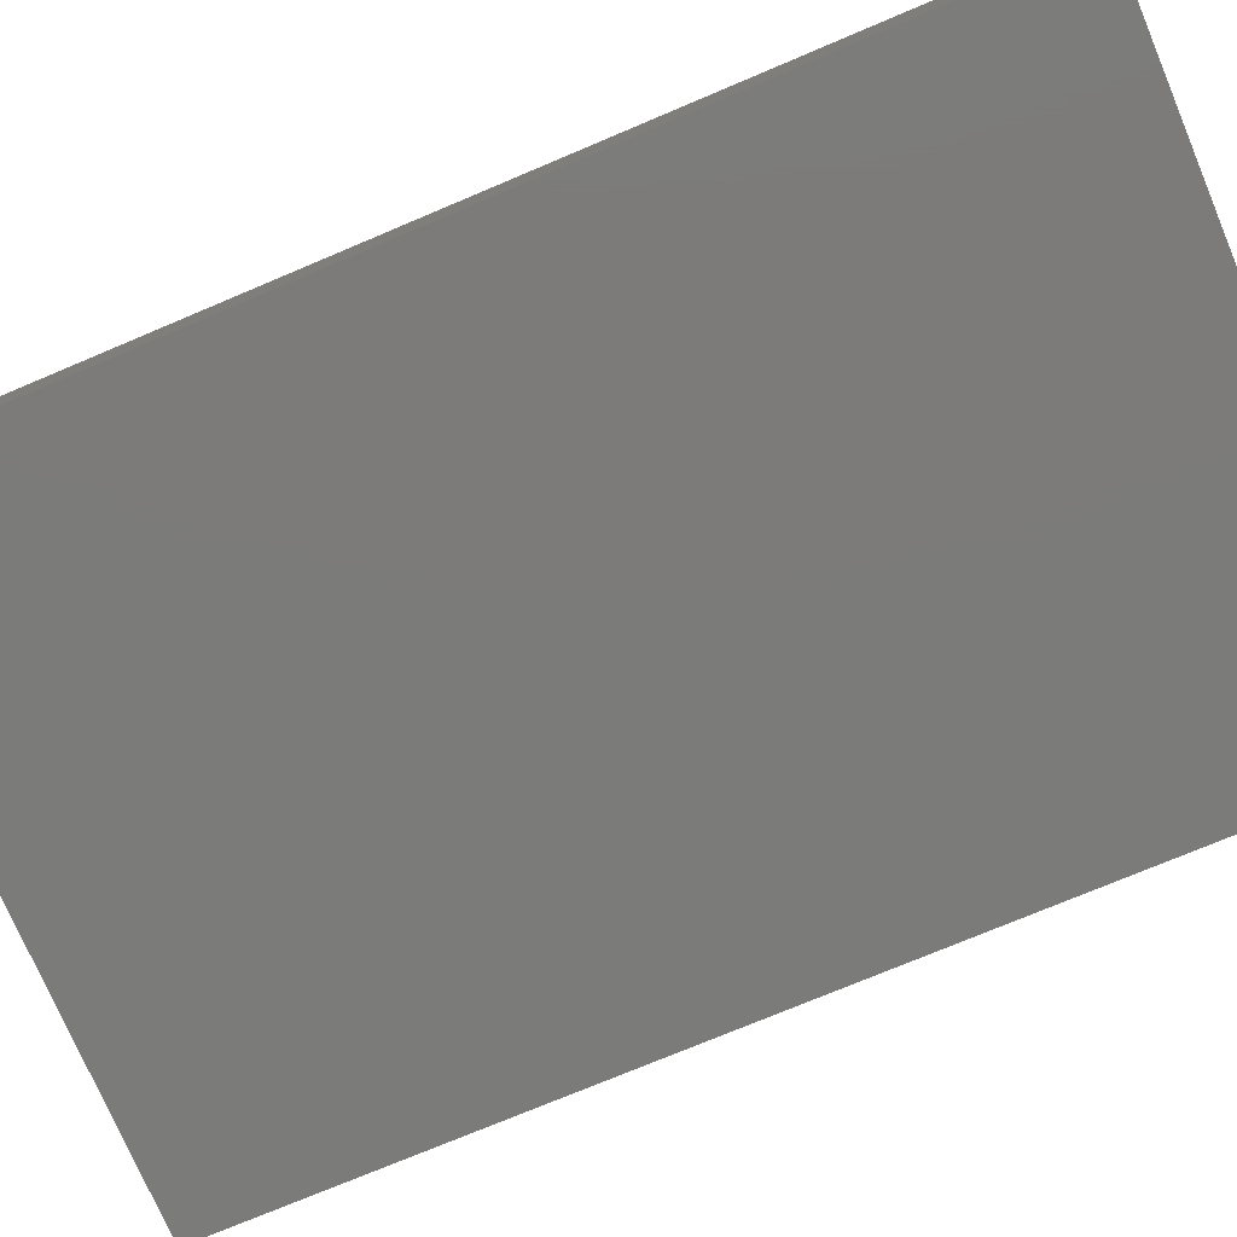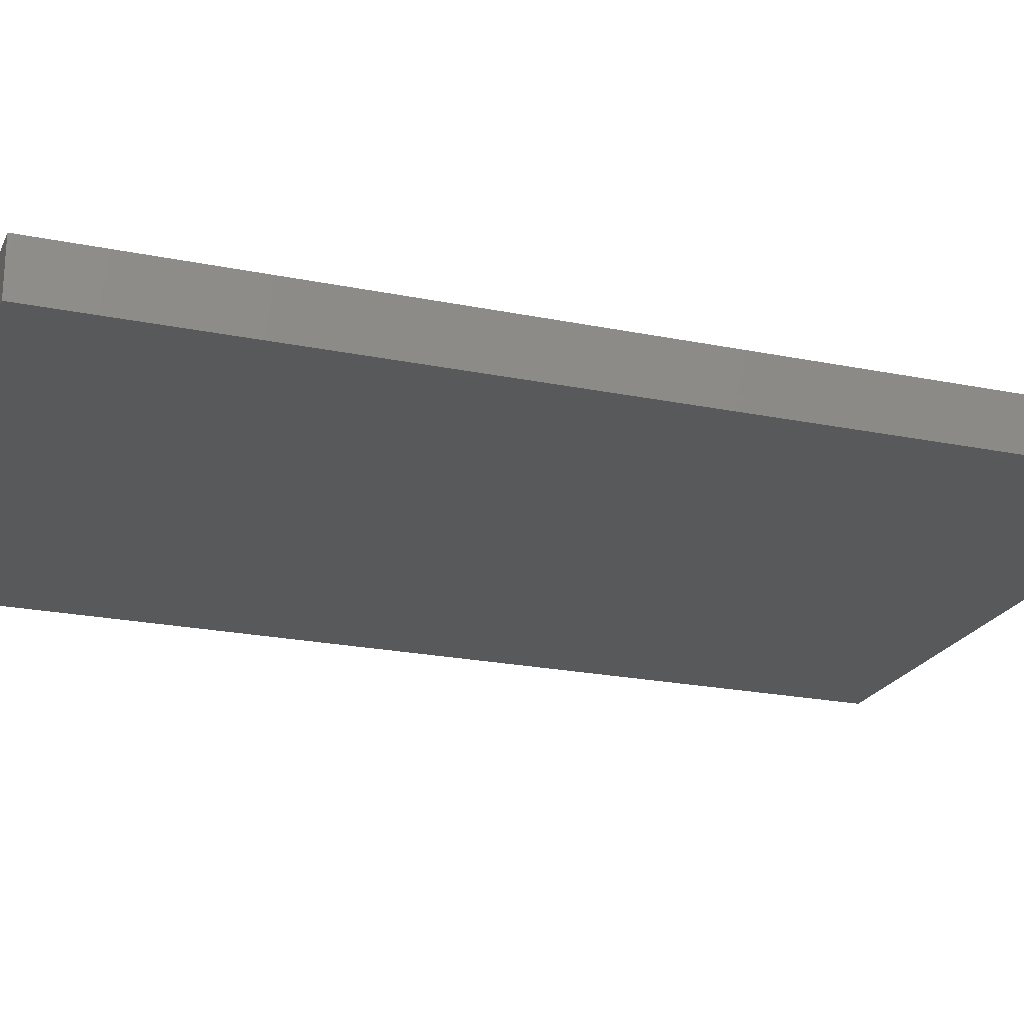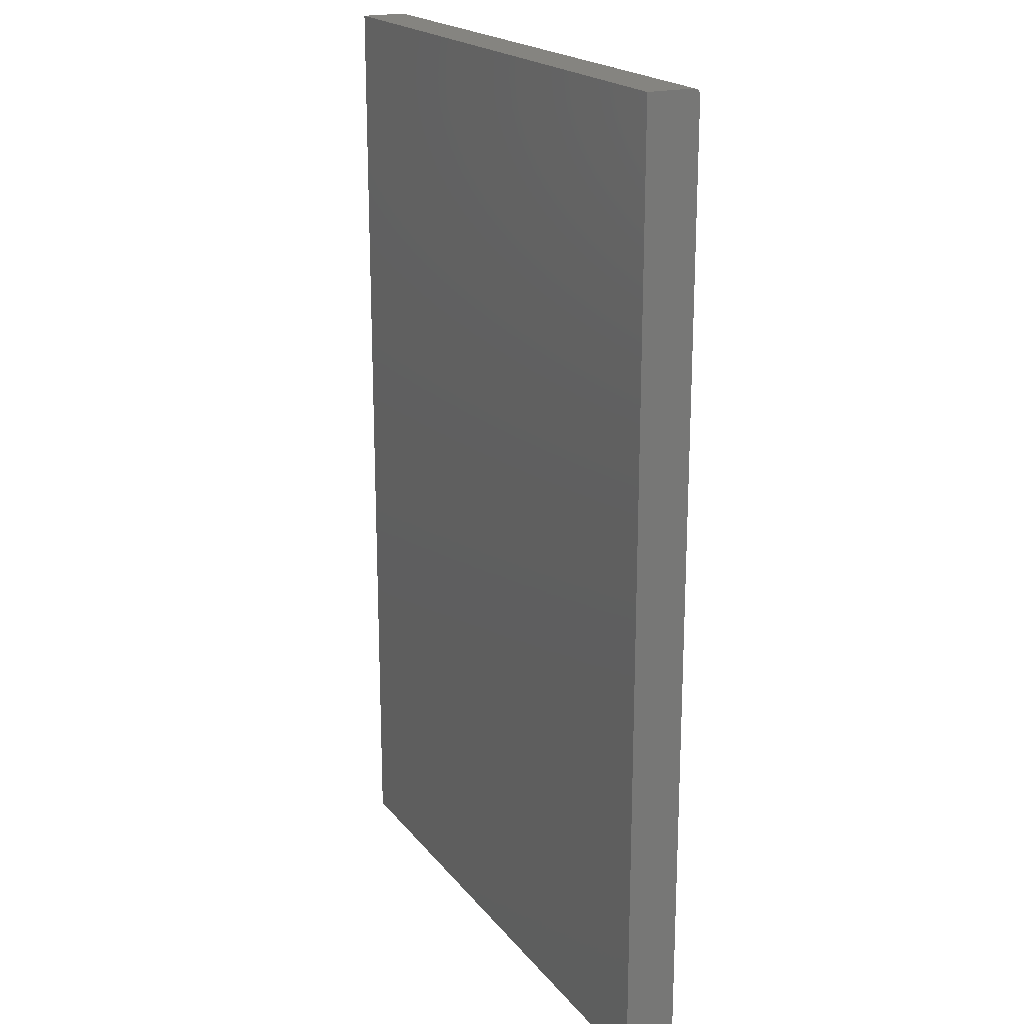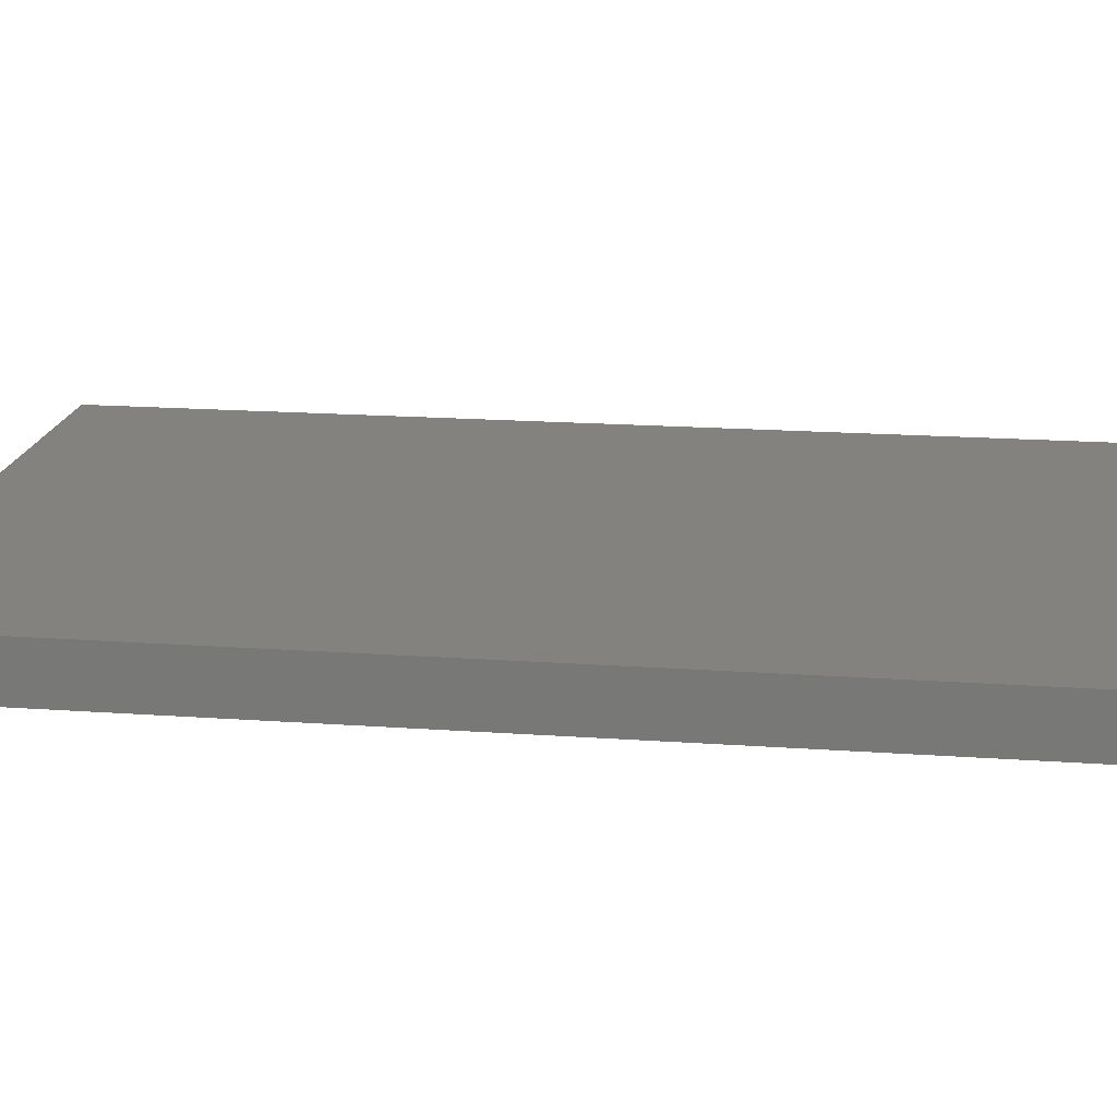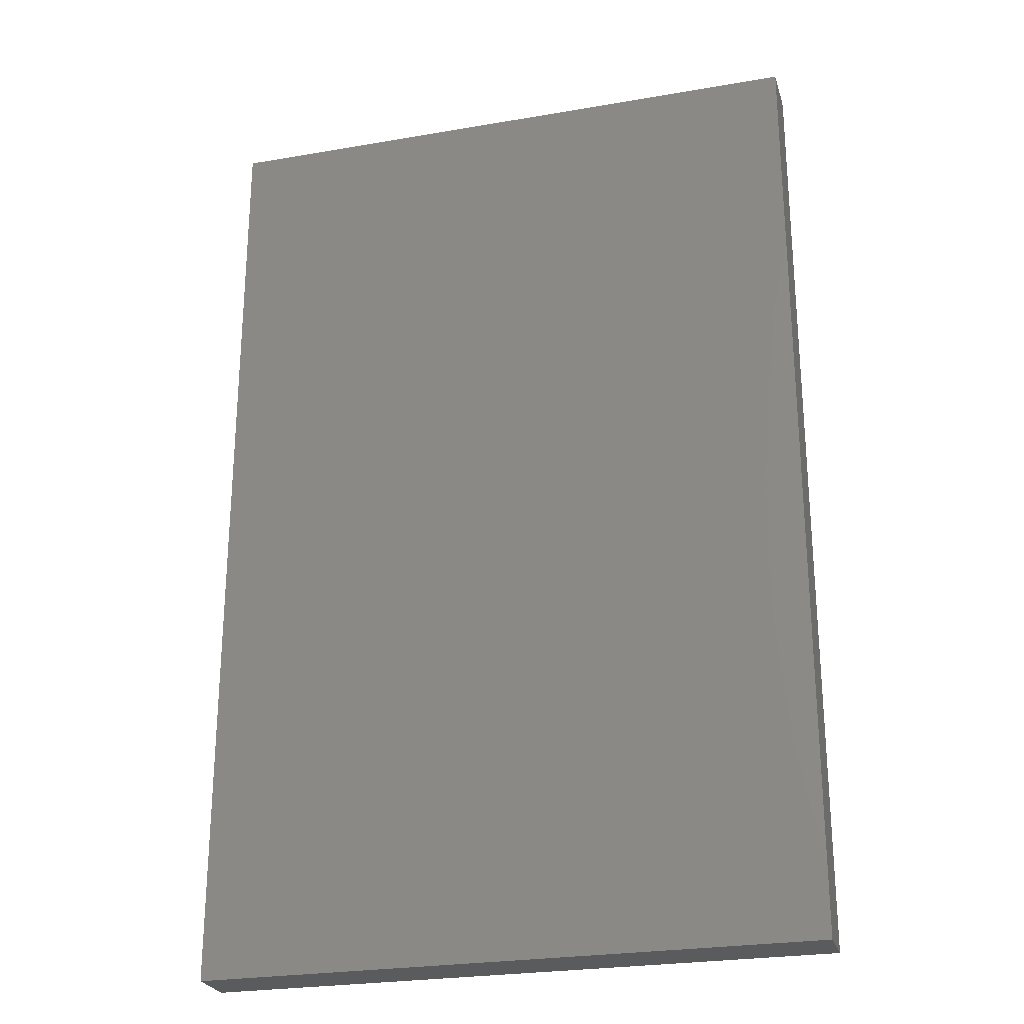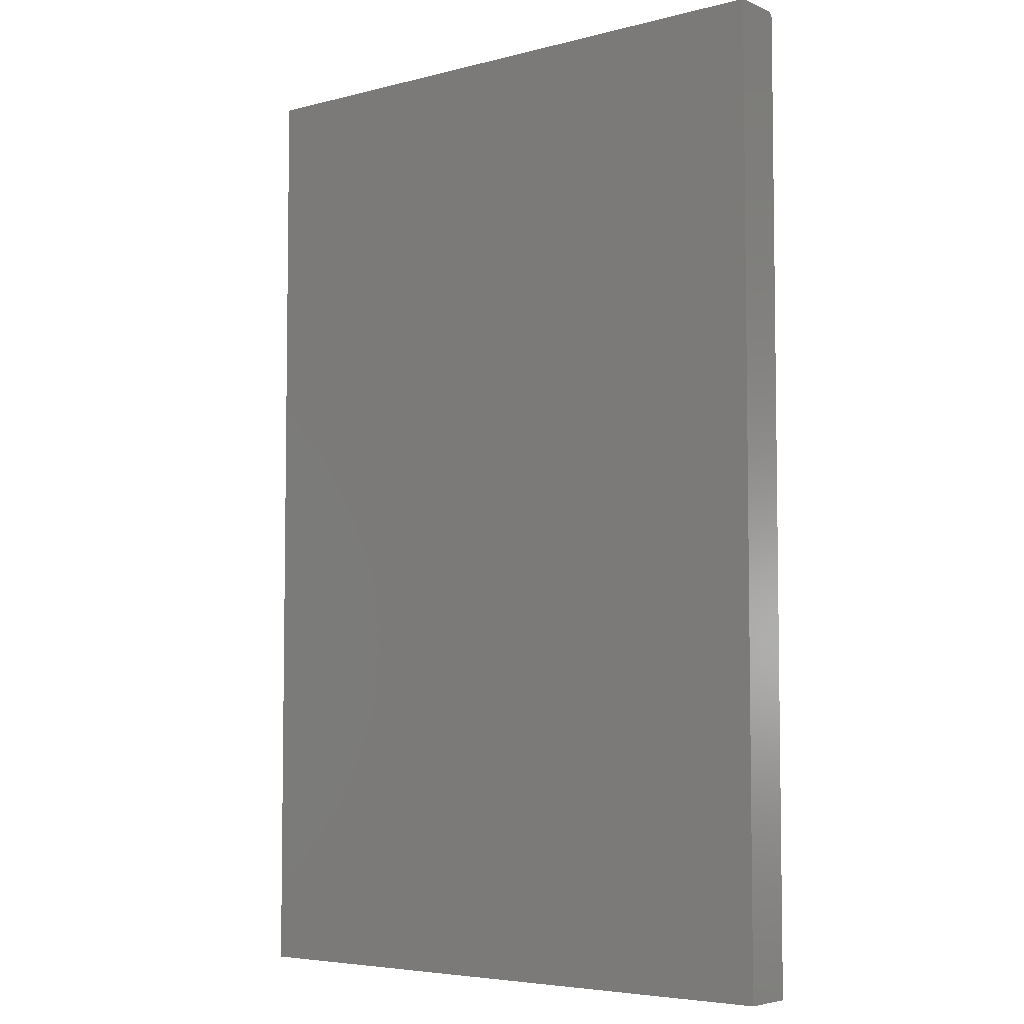
<metadata>
{"format":"stl","ext":"stl","renderer":"f3d","projection":"perspective","resolution":1024,"background":"white","views":[{"elev":-74.5,"azim":-67.1,"up":"+Z"},{"elev":-21.8,"azim":70.2,"up":"+Z"},{"elev":19.8,"azim":-116.5,"up":"+Y"},{"elev":17.7,"azim":-81.9,"up":"+Z"},{"elev":-25.5,"azim":-164.5,"up":"+Y"},{"elev":-5.2,"azim":-141.2,"up":"+Y"}]}
</metadata>
<code>
# stl→obj: 24 verts, 44 faces
v -0.3672 -0.3984 0
v 0.3702 -0.3984 0
v -0.3672 0.7422 0
v 0.3702 0.7422 0
v -0.3672 0.7437 -0.0001501
v -0.3672 0.7465 -0.001317
v -0.3672 0.7452 -0.0005947
v -0.3672 0.7487 -0.003472
v -0.3672 0.7494 -0.004823
v -0.3672 0.7498 -0.006288
v -0.3672 0.75 -0.007812
v -0.3672 0.75 -0.0625
v -0.3672 -0.3984 -0.0625
v -0.3672 0.7477 -0.002288
v 0.3702 0.75 -0.0625
v 0.3702 0.75 -0.007812
v 0.3702 -0.3984 -0.0625
v 0.3702 0.7437 -0.0001501
v 0.3702 0.7498 -0.006288
v 0.3702 0.7494 -0.004823
v 0.3702 0.7487 -0.003472
v 0.3702 0.7477 -0.002288
v 0.3702 0.7465 -0.001317
v 0.3702 0.7452 -0.0005947
f 1 2 3
f 3 2 4
f 5 6 3
f 5 7 6
f 8 9 10
f 8 10 11
f 8 11 12
f 13 1 3
f 13 3 6
f 13 6 14
f 13 14 8
f 13 8 12
f 15 12 16
f 16 12 11
f 2 17 4
f 18 16 19
f 18 19 20
f 18 20 21
f 18 21 22
f 18 22 23
f 18 23 24
f 15 16 18
f 15 18 4
f 15 4 17
f 16 11 19
f 19 11 10
f 19 10 20
f 20 10 9
f 20 9 21
f 21 9 8
f 21 8 22
f 22 8 14
f 22 14 23
f 23 14 6
f 23 6 24
f 24 6 7
f 24 7 18
f 18 7 5
f 18 5 4
f 4 5 3
f 13 12 17
f 17 12 15
f 13 17 1
f 1 17 2

</code>
